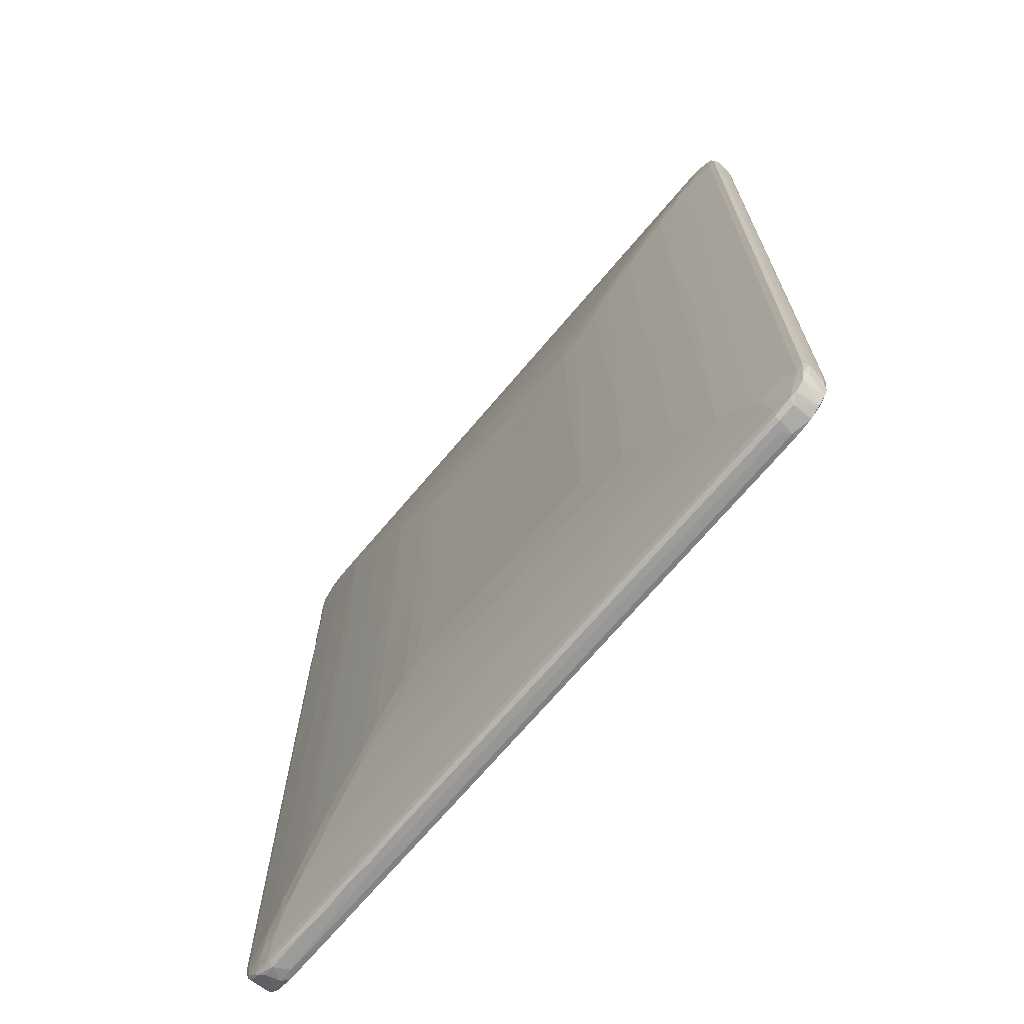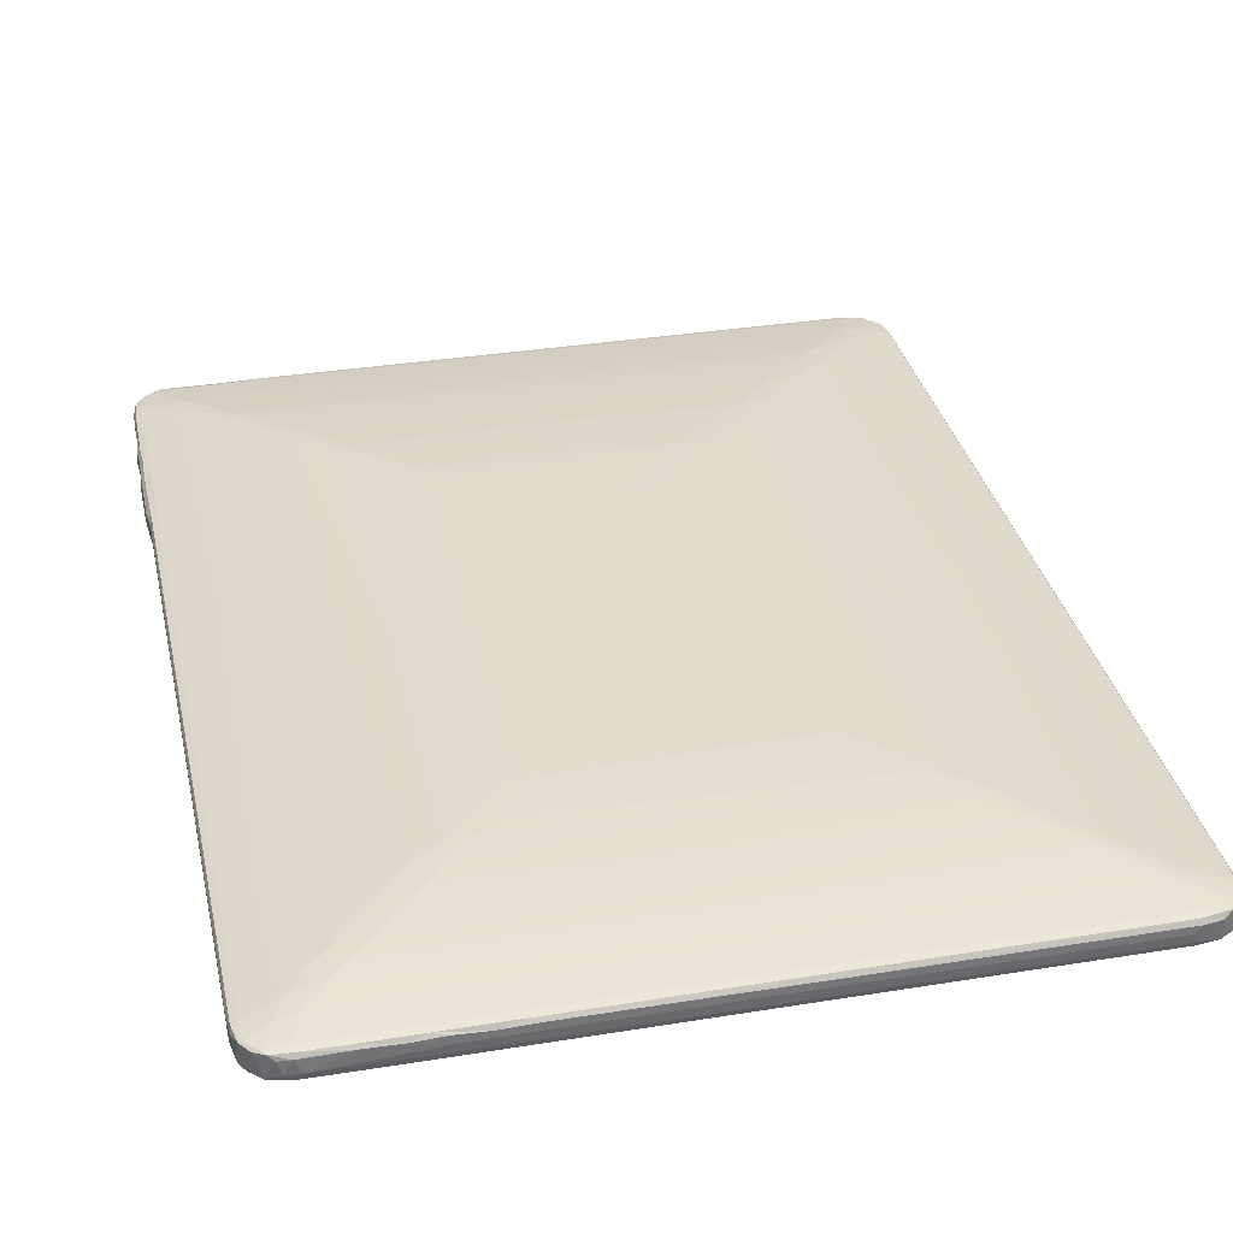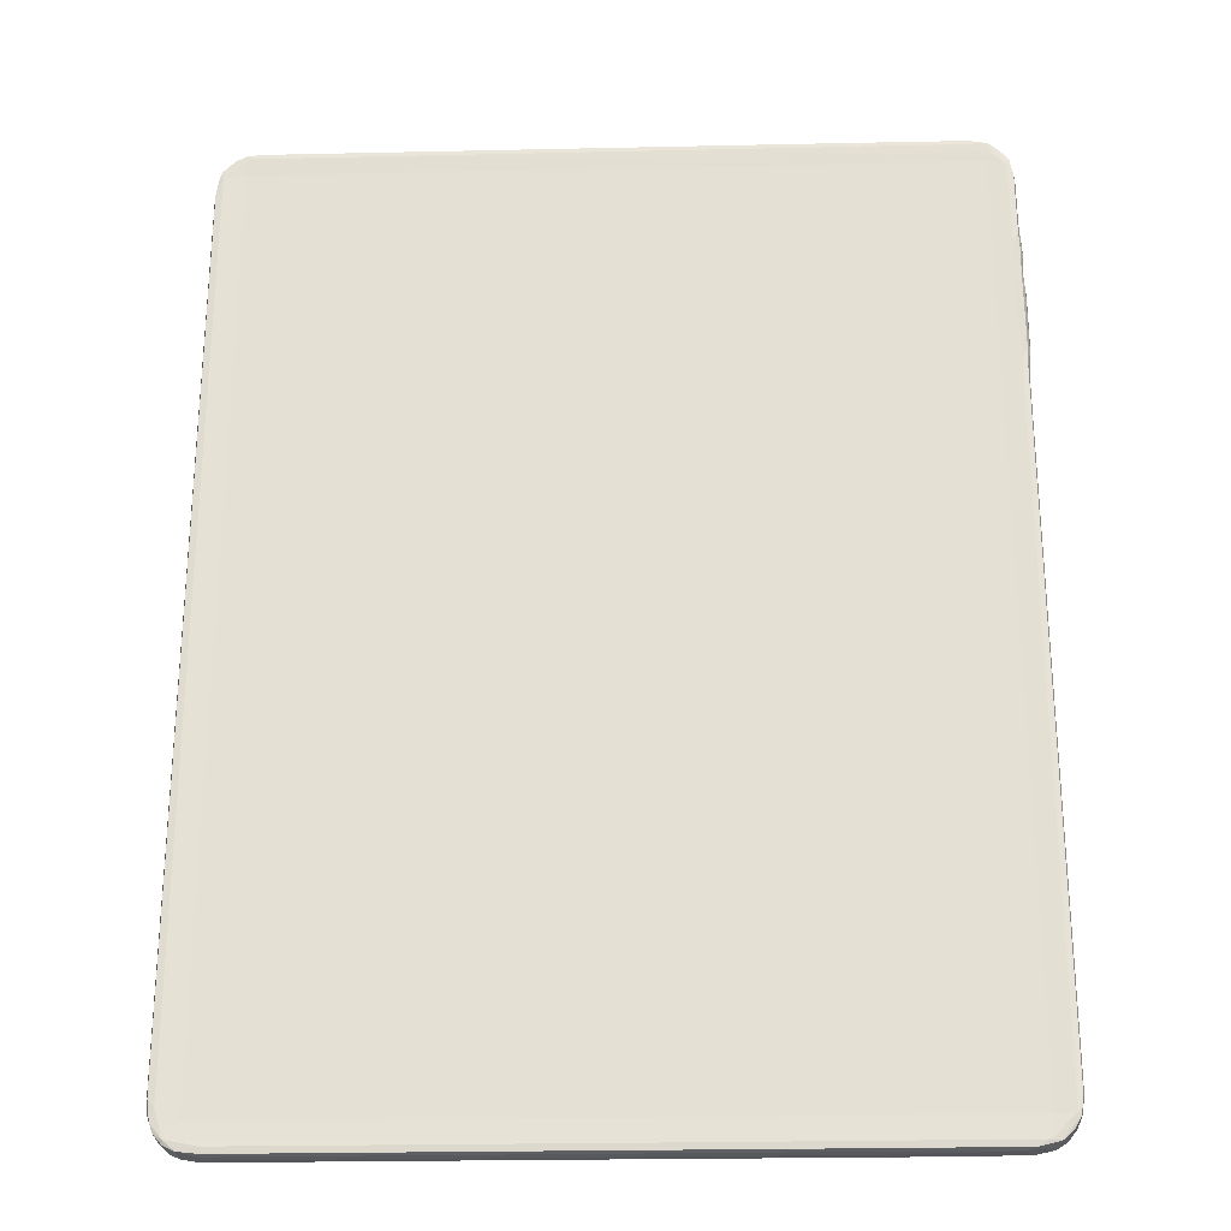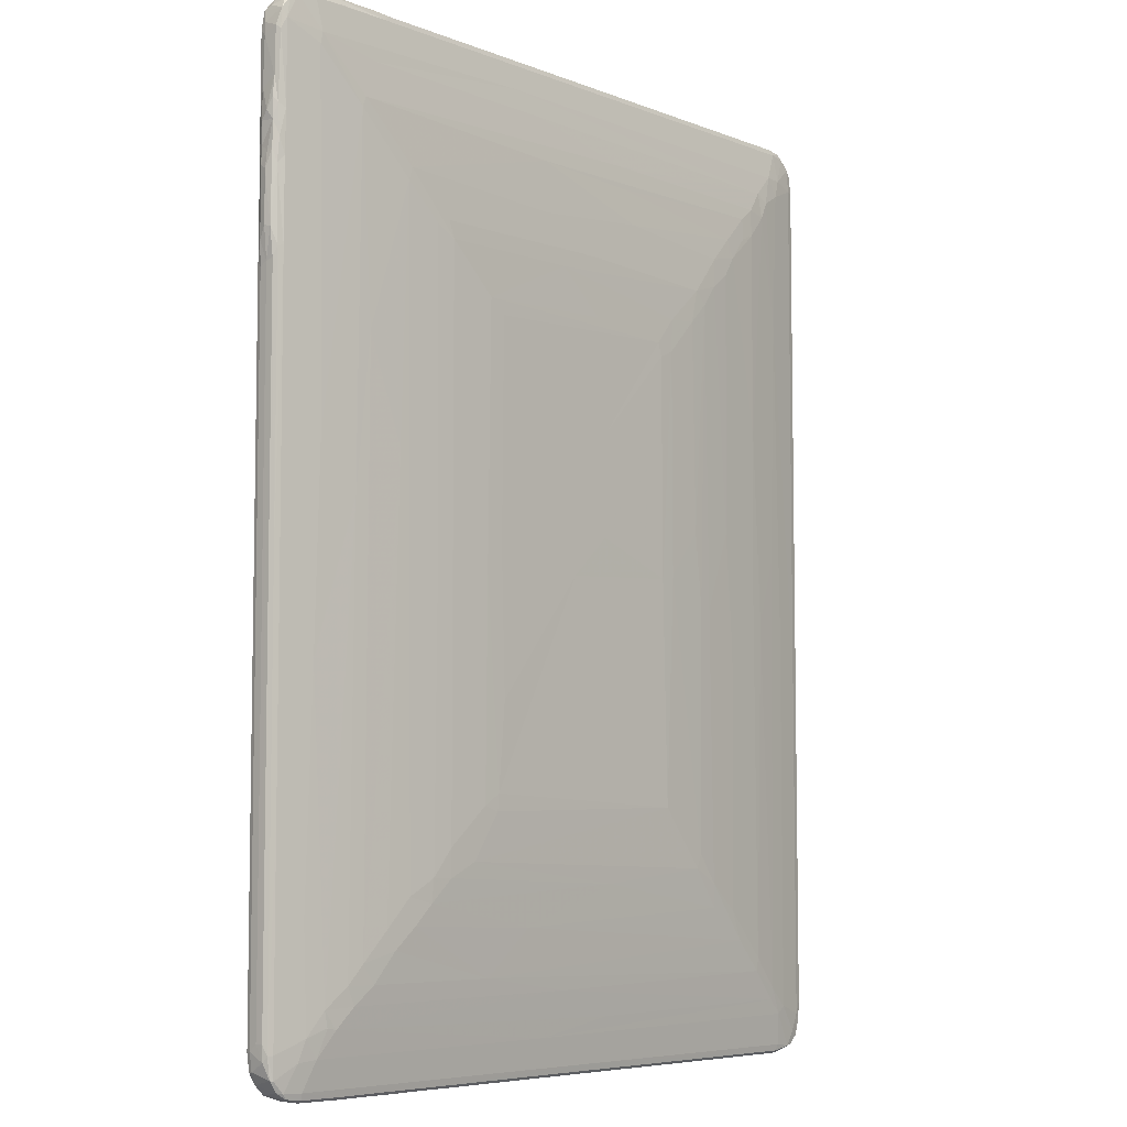
<metadata>
{"format":"obj","ext":"obj","renderer":"f3d","projection":"perspective","resolution":1024,"background":"white","views":[{"elev":-70.2,"azim":-130.2,"up":"+Z"},{"elev":33.9,"azim":167.6,"up":"+Y"},{"elev":-25.4,"azim":2.0,"up":"+Z"},{"elev":-6.4,"azim":131.1,"up":"+Z"}]}
</metadata>
<code>
v 0.07678 0.4594 0.1883
v 0.0457 0.4514 0.2776
v 0.1559 0.4456 0.1386
v 0.1561 0.4633 0.09862
v 0.2694 0.4538 0.04129
v 0.09036 0.6939 0.1636
v 0.03374 0.6506 0.2637
v 0.1857 0.6945 0.07695
v 0.2724 0.6506 0.02964
v 0.455 0.4424 0.07795
v 0.4764 0.4501 0.01906
v 0.4556 0.4967 0.005528
v 0.4349 0.654 7.72e-05
v 0.01866 0.4978 0.3392
v 0.08237 0.4424 0.3947
v 0.0189 0.4501 0.4729
v 0.005109 0.4969 0.5086
v -0.0004223 0.654 0.4338
v -0.0004895 0.5783 0.5102
v 0.2938 0.4503 0.281
v 0.2931 0.4503 4.708
v 0.08041 0.4425 5.001
v 0.005046 0.4969 4.763
v 0.0188 0.4502 4.916
v 0.5133 0.5786 -0.0004715
v 4.354 0.4427 0.07613
v 3.591 0.4501 0.01927
v 3.037 0.4985 0.00525
v 3.165 0.657 -0.0001375
v 3.772 0.5892 -0.0003846
v 4.101 0.4993 0.005589
v 4.182 0.6614 0.00019
v 7.217 0.4503 0.2811
v 7.217 0.4503 4.245
v 0.01896 0.4501 9.098
v 0.08239 0.4427 9.268
v 0.2931 0.4503 9.303
v 0.005289 0.4969 9.069
v -0.0003428 0.5789 9.069
v 5.52e-05 0.654 9.123
v 0.01472 0.5121 9.196
v 0.05037 0.451 9.292
v 0.07331 0.453 9.352
v 0.122 0.5093 9.42
v 0.3036 0.4441 9.484
v 0.02989 0.6405 9.275
v 0.1176 0.6818 9.423
v 0.05551 0.6919 9.331
v 0.1811 0.455 9.466
v 0.1614 0.6407 9.46
v 0.2863 0.4586 9.522
v 0.4578 0.5025 9.549
v 0.4249 0.4524 9.535
v 0.2554 0.6925 9.515
v 0.4401 0.6539 9.551
v 6.014 0.5785 9.552
v 7.264 0.4468 9.389
v 7.213 0.4503 9.301
v 6.008 0.4446 9.488
v 0.1726 0.7159 0.2149
v 0.2431 0.7024 0.06461
v 0.4508 0.6989 0.02754
v 0.4313 0.7137 0.09017
v 0.09665 0.7145 0.3892
v 0.04698 0.6992 0.3233
v 0.03108 0.6994 0.5165
v 0.3806 0.7575 0.4781
v 0.4745 0.7607 0.4047
v 0.09964 0.7154 4.029
v 0.3806 0.7577 4.434
v 0.6032 0.7874 0.6668
v 0.6318 0.7817 0.56
v 0.9157 0.8187 0.8573
v 0.902 0.8239 0.993
v 1.235 0.8494 1.174
v 1.374 0.8663 1.475
v 3.461 0.7142 0.09061
v 3.246 0.7775 0.5252
v 1.692 0.8774 1.51
v 4.94 0.8288 0.9474
v 3.898 0.8118 0.795
v 3.288 0.699 0.02742
v 4.107 0.7563 0.3702
v 4.443 0.8677 1.387
v 0.5556 0.7814 5.072
v 0.936 0.827 4.622
v 0.7957 0.8119 4.396
v 1.347 0.864 4.077
v 1.713 0.8919 1.748
v 1.993 0.9047 1.9
v 1.939 0.9062 2.044
v 1.766 0.8957 4.472
v 1.907 0.9047 4.478
v 1.45 0.8731 5.273
v 1.996 0.9095 5.232
v 2.488 0.9277 2.492
v 3.313 0.8958 1.767
v 5.204 0.9088 1.985
v 4.924 0.9256 2.431
v 4.911 0.928 2.594
v 2.382 0.9244 4.769
v 2.546 0.9282 4.722
v 3.857 0.9281 4.649
v 3.426 0.9289 5.047
v 0.09522 0.7143 9.132
v 0.03117 0.6993 9.131
v 0.4635 0.7694 7.563
v 0.3862 0.758 9.011
v 0.3207 0.7416 9.197
v 0.1026 0.7006 9.367
v 0.1987 0.7 9.461
v 0.3595 0.7103 9.483
v 0.5058 0.7533 9.198
v 0.4143 0.697 9.534
v 0.9118 0.8255 6.348
v 1.42 0.8702 7.964
v 1.814 0.8988 7.582
v 0.6908 0.7982 8.714
v 0.9148 0.8255 8.474
v 0.5983 0.7865 8.892
v 1.28 0.8574 8.169
v 1.636 0.886 7.802
v 2.037 0.9107 7.369
v 2.388 0.9241 7.013
v 1.608 0.8727 8.095
v 1.943 0.9009 7.708
v 2.898 0.8642 8.208
v 2.557 0.9287 6.936
v 3.387 0.9278 6.078
v 2.6 0.9275 7.068
v 2.367 0.9168 7.339
v 3.992 0.9073 7.597
v 3.581 0.8969 7.771
v 3.522 0.924 7.174
v 4.188 0.874 8.085
v 0.8964 0.811 8.76
v 0.7342 0.7839 8.975
v 1.075 0.8372 8.41
v 1.071 0.8259 8.628
v 1.356 0.8505 8.351
v 3.028 0.8327 8.554
v 3.049 0.8088 8.784
v 4.512 0.7478 9.236
v 4.22 0.7772 9.028
v 4.169 0.8293 8.598
v 6.148 0.6966 9.534
v 5.426 0.4501 0.01883
v 5.834 0.5873 -0.0003935
v 5.412 0.5009 0.005451
v 5.307 0.6643 -4.923e-05
v 5.678 0.6539 -0.0002772
v 6.283 0.4501 0.01885
v 6.239 0.5061 0.005481
v 5.984 0.6689 -0.0001711
v 7.18 0.4426 0.07775
v 6.275 0.6559 -0.0003019
v 6.6 0.6647 -0.0003812
v 6.986 0.5147 0.002306
v 7.076 0.4505 0.021
v 7.141 0.5079 0.01861
v 7.071 0.6536 0.004526
v 7.269 0.4539 0.06872
v 7.404 0.4431 0.296
v 7.186 0.6399 0.02649
v 7.337 0.6803 0.1095
v 7.242 0.6923 0.04982
v 7.374 0.4628 0.1612
v 7.431 0.4515 0.2661
v 7.42 0.6908 0.2153
v 7.441 0.4948 0.2726
v 7.455 0.451 0.4312
v 7.469 0.4977 0.4427
v 7.464 0.6503 0.3587
v 7.474 0.5786 0.5094
v 7.474 0.6542 0.5085
v 7.405 0.4433 4.054
v 7.455 0.451 4.251
v 7.469 0.4975 7.037
v 7.474 0.5763 7.077
v 5.958 0.4524 9.535
v 6.058 0.6541 9.551
v 5.949 0.4984 9.548
v 6.145 0.4652 9.544
v 6.206 0.5119 9.568
v 6.644 0.4446 9.488
v 6.278 0.5757 9.581
v 6.291 0.6415 9.569
v 6.659 0.4612 9.541
v 6.727 0.6442 9.566
v 6.606 0.5103 9.566
v 6.595 0.5801 9.579
v 6.853 0.5085 9.551
v 7.232 0.4469 9.497
v 7.065 0.4526 9.533
v 7.089 0.4995 9.542
v 7.052 0.65 9.549
v 7.405 0.4432 7.149
v 7.474 0.6542 7.1
v 7.455 0.4509 7.085
v 7.465 0.4639 7.297
v 7.489 0.5094 7.265
v 7.504 0.577 7.384
v 7.493 0.6401 7.366
v 7.406 0.443 8.056
v 7.46 0.4596 8.069
v 7.491 0.5111 7.921
v 7.504 0.5768 7.881
v 7.488 0.6476 8.056
v 7.478 0.5041 8.089
v 7.49 0.5861 8.044
v 7.394 0.4438 9.258
v 7.402 0.4432 8.352
v 7.465 0.4635 8.35
v 7.489 0.5103 8.309
v 7.456 0.4518 8.546
v 7.47 0.4974 8.61
v 7.485 0.6454 8.305
v 7.5 0.5823 8.391
v 7.49 0.6443 8.498
v 7.454 0.4514 9.135
v 7.471 0.515 9.071
v 7.475 0.6503 8.692
v 7.471 0.6536 9.135
v 7.46 0.5074 9.191
v 7.335 0.4545 9.419
v 7.421 0.4515 9.312
v 7.412 0.5277 9.348
v 7.436 0.692 9.293
v 7.382 0.672 9.392
v 7.229 0.4919 9.508
v 7.328 0.5253 9.446
v 7.175 0.6954 9.526
v 7.273 0.6861 9.489
v 4.224 0.699 0.02742
v 5.419 0.6987 0.02601
v 5.916 0.8709 1.429
v 7.079 0.7139 0.09064
v 6.119 0.6987 0.02619
v 6.763 0.7859 0.5924
v 6.954 0.754 0.3582
v 6.578 0.8093 0.7779
v 6.366 0.8288 0.9495
v 6.135 0.8531 1.232
v 6.241 0.8543 1.409
v 6.632 0.6985 0.02531
v 7.064 0.6986 0.02872
v 6.861 0.783 0.6127
v 7.15 0.7405 0.3406
v 7.08 0.7592 0.5383
v 6.499 0.8313 1.132
v 6.659 0.8143 0.9527
v 6.895 0.7848 0.7628
v 7.115 0.7545 1.507
v 5.725 0.8855 1.624
v 5.495 0.9005 1.842
v 4.838 0.929 3.439
v 5.086 0.9246 2.483
v 5.504 0.908 2.11
v 4.881 0.9282 4.803
v 5.065 0.9249 4.602
v 5.509 0.9078 7.581
v 5.986 0.8756 1.688
v 5.71 0.8959 1.849
v 5.686 0.8974 4.626
v 6.131 0.8641 5.595
v 6.623 0.8183 5.139
v 7.048 0.7644 3.701
v 6.053 0.8705 8.022
v 6.478 0.8332 6.602
v 6.998 0.7712 5.645
v 7.28 0.7019 0.09618
v 7.389 0.7019 0.2078
v 7.4 0.7111 0.4161
v 7.454 0.6977 0.4114
v 7.4 0.7114 2.406
v 7.454 0.6978 4.632
v 7.399 0.7117 4.404
v 4.861 0.9279 6.981
v 5.031 0.9254 7.12
v 5.562 0.8986 7.744
v 5.703 0.8955 7.69
v 6.59 0.8224 8.584
v 7.047 0.7639 9.051
v 6.012 0.8688 8.146
v 6.549 0.8206 8.681
v 6.214 0.7105 9.483
v 6.393 0.7746 9.044
v 7.054 0.7125 9.472
v 7.017 0.7588 9.165
v 6.749 0.7103 9.484
v 6.746 0.6856 9.54
v 7.402 0.7113 7.211
v 7.454 0.6968 7.196
v 7.462 0.6826 7.913
v 7.4 0.7115 7.996
v 7.393 0.7126 8.408
v 7.453 0.6991 8.157
v 7.462 0.6856 8.451
v 7.395 0.7118 9.209
v 7.453 0.6978 9.102
v 7.259 0.7055 9.452
v 7.345 0.696 9.414
f 1 3 2
f 1 4 3
f 4 5 3
f 1 7 6
f 1 6 4
f 4 9 5
f 4 8 9
f 8 4 6
f 5 10 3
f 5 11 10
f 5 12 11
f 5 13 12
f 5 9 13
f 2 14 1
f 2 3 15
f 2 16 14
f 2 15 16
f 16 17 14
f 1 14 7
f 14 18 7
f 14 19 18
f 14 17 19
f 3 20 21
f 16 15 22
f 16 23 17
f 15 3 22
f 17 23 19
f 16 24 23
f 16 22 24
f 3 21 22
f 12 13 25
f 10 26 3
f 11 27 10
f 11 28 27
f 11 12 28
f 12 25 28
f 3 26 20
f 25 13 29
f 28 25 30
f 25 29 30
f 27 26 10
f 27 28 31
f 30 29 32
f 28 30 31
f 26 33 20
f 20 33 21
f 21 33 34
f 24 35 23
f 24 22 35
f 22 21 36
f 36 21 37
f 35 38 23
f 35 22 36
f 23 39 19
f 23 38 39
f 19 40 18
f 19 39 40
f 35 41 38
f 35 42 41
f 35 36 42
f 42 36 43
f 36 45 43
f 38 41 39
f 39 41 40
f 41 42 46
f 43 44 47
f 42 43 46
f 41 46 40
f 43 47 48
f 46 43 48
f 36 37 45
f 43 49 44
f 43 45 49
f 44 49 50
f 44 50 47
f 49 45 51
f 51 53 52
f 45 53 51
f 49 54 50
f 49 51 54
f 51 52 55
f 51 55 54
f 52 56 55
f 37 57 45
f 37 58 57
f 57 59 45
f 45 59 53
f 6 60 8
f 8 60 61
f 9 8 61
f 61 63 62
f 9 62 13
f 9 61 62
f 6 64 60
f 6 65 64
f 7 65 6
f 7 18 65
f 65 66 64
f 18 66 65
f 60 64 67
f 61 68 63
f 61 60 68
f 60 67 68
f 64 69 67
f 66 69 64
f 69 70 67
f 67 71 68
f 68 71 72
f 72 71 73
f 71 74 73
f 73 74 75
f 74 76 75
f 13 62 29
f 62 63 77
f 77 63 68
f 73 75 80
f 72 81 78
f 72 73 81
f 73 80 81
f 62 77 82
f 29 62 82
f 68 72 83
f 68 83 77
f 83 72 78
f 29 82 32
f 80 75 84
f 75 79 84
f 67 85 71
f 67 70 85
f 71 87 74
f 85 87 71
f 74 87 86
f 74 86 76
f 86 88 76
f 76 89 75
f 75 89 79
f 89 90 79
f 89 91 90
f 76 92 89
f 89 93 91
f 89 92 93
f 86 94 88
f 76 88 92
f 88 94 92
f 90 91 96
f 79 90 97
f 90 96 98
f 79 97 84
f 97 90 98
f 98 96 99
f 99 96 100
f 91 101 96
f 96 101 102
f 91 93 101
f 102 103 96
f 103 102 104
f 66 105 69
f 66 106 105
f 18 106 66
f 105 107 69
f 69 107 70
f 105 108 107
f 18 40 106
f 105 109 108
f 106 110 105
f 106 48 110
f 40 48 106
f 40 46 48
f 48 47 110
f 105 110 109
f 110 111 109
f 109 111 112
f 109 112 113
f 110 47 111
f 50 111 47
f 111 54 112
f 50 54 111
f 112 54 114
f 54 55 114
f 85 115 87
f 87 115 86
f 86 115 94
f 70 107 85
f 85 107 115
f 115 116 94
f 94 117 92
f 92 117 93
f 93 117 95
f 107 118 115
f 118 119 115
f 108 120 107
f 119 121 115
f 116 122 94
f 122 117 94
f 117 123 95
f 115 121 116
f 116 125 122
f 116 121 125
f 117 126 123
f 122 125 126
f 117 122 126
f 126 125 127
f 93 95 101
f 95 124 101
f 102 128 104
f 101 124 102
f 124 128 102
f 104 129 103
f 104 128 129
f 95 123 124
f 124 130 128
f 124 123 131
f 124 131 130
f 123 126 131
f 131 126 132
f 130 131 132
f 127 133 126
f 128 130 129
f 130 132 134
f 126 133 132
f 127 135 133
f 107 120 118
f 118 136 119
f 118 120 137
f 118 137 136
f 119 139 138
f 119 138 121
f 121 138 140
f 138 139 140
f 119 136 139
f 108 109 113
f 108 113 120
f 120 113 137
f 121 140 125
f 140 139 141
f 136 137 142
f 125 140 127
f 140 141 127
f 139 136 142
f 137 113 143
f 113 112 143
f 142 137 144
f 137 143 144
f 141 139 145
f 139 142 145
f 127 141 145
f 127 145 135
f 112 114 146
f 55 146 114
f 27 147 26
f 27 31 147
f 31 30 148
f 30 32 148
f 147 31 149
f 31 148 149
f 148 32 150
f 148 150 151
f 147 152 26
f 147 153 152
f 147 149 153
f 149 148 153
f 148 151 154
f 152 155 26
f 148 154 156
f 26 155 33
f 148 156 157
f 153 148 158
f 148 157 158
f 152 159 155
f 152 158 159
f 152 153 158
f 159 158 160
f 158 157 161
f 158 161 160
f 159 162 155
f 159 160 162
f 155 162 163
f 160 161 164
f 160 164 162
f 162 166 165
f 164 166 162
f 162 168 163
f 162 167 168
f 167 165 169
f 162 165 167
f 155 163 33
f 168 167 170
f 168 172 171
f 168 170 172
f 163 168 171
f 167 169 170
f 170 173 172
f 170 169 173
f 172 173 174
f 173 175 174
f 33 163 176
f 163 171 176
f 171 172 177
f 176 171 177
f 33 176 34
f 177 172 178
f 172 174 178
f 178 174 179
f 174 175 179
f 21 34 58
f 21 58 37
f 53 180 52
f 59 180 53
f 56 181 55
f 180 182 52
f 52 182 56
f 180 183 182
f 59 183 180
f 183 184 182
f 57 185 59
f 59 185 183
f 182 184 56
f 184 186 56
f 56 187 181
f 56 186 187
f 183 188 184
f 185 188 183
f 186 189 187
f 188 190 184
f 184 191 186
f 184 190 191
f 186 191 189
f 188 192 190
f 57 193 185
f 188 194 192
f 185 194 188
f 185 193 194
f 190 192 191
f 191 192 189
f 194 195 192
f 192 195 196
f 192 196 189
f 34 176 197
f 179 175 198
f 176 177 197
f 177 178 199
f 197 177 199
f 34 197 58
f 199 201 200
f 199 178 201
f 197 199 200
f 178 179 201
f 201 179 202
f 179 198 203
f 179 203 202
f 197 200 204
f 200 206 205
f 200 201 206
f 204 200 205
f 201 207 206
f 201 202 207
f 202 203 207
f 207 203 208
f 205 206 209
f 206 210 209
f 206 207 210
f 207 208 210
f 58 197 211
f 197 204 212
f 197 212 211
f 205 214 213
f 205 209 214
f 204 213 212
f 204 205 213
f 213 216 215
f 213 214 216
f 212 213 215
f 209 217 214
f 209 210 217
f 214 217 218
f 210 208 217
f 214 218 216
f 218 217 219
f 215 216 220
f 212 220 211
f 212 215 220
f 220 216 221
f 216 218 222
f 216 222 221
f 218 219 222
f 221 222 223
f 58 211 57
f 220 221 224
f 57 211 225
f 220 224 226
f 211 220 226
f 225 226 227
f 211 226 225
f 221 223 224
f 224 228 226
f 226 228 227
f 224 223 228
f 194 230 195
f 194 193 230
f 57 225 193
f 225 231 193
f 195 230 232
f 195 232 196
f 231 230 193
f 231 233 230
f 232 230 233
f 227 231 225
f 227 229 231
f 233 231 229
f 82 77 234
f 32 82 234
f 234 77 235
f 32 235 150
f 32 234 235
f 80 84 236
f 150 235 151
f 235 77 237
f 235 237 238
f 151 238 154
f 151 235 238
f 78 81 239
f 77 83 240
f 83 78 239
f 154 238 156
f 237 77 240
f 83 239 240
f 81 80 241
f 239 81 241
f 241 80 242
f 242 80 243
f 80 236 243
f 243 236 244
f 238 237 245
f 156 245 157
f 156 238 245
f 245 237 246
f 157 245 246
f 157 246 161
f 240 239 247
f 240 248 237
f 240 247 249
f 240 249 248
f 241 242 251
f 242 250 251
f 242 243 250
f 243 244 250
f 239 241 252
f 239 252 247
f 241 251 252
f 247 252 249
f 252 253 249
f 84 97 254
f 97 98 255
f 254 97 255
f 84 254 236
f 98 99 257
f 98 258 255
f 98 257 258
f 99 100 257
f 96 103 100
f 100 103 256
f 256 103 259
f 100 260 257
f 100 256 260
f 257 260 258
f 256 259 260
f 258 260 261
f 254 262 236
f 254 263 262
f 255 263 254
f 255 258 263
f 236 262 244
f 258 264 263
f 262 265 244
f 263 264 262
f 250 266 251
f 244 265 250
f 252 267 253
f 264 268 262
f 262 268 265
f 265 269 250
f 250 269 266
f 251 266 252
f 252 266 267
f 246 271 166
f 246 237 271
f 161 166 164
f 161 246 166
f 166 271 165
f 165 272 169
f 271 272 165
f 237 248 271
f 271 248 272
f 248 273 272
f 248 249 273
f 173 169 274
f 272 274 169
f 272 273 274
f 173 274 175
f 253 273 249
f 253 275 273
f 273 275 274
f 253 267 275
f 175 274 276
f 275 276 274
f 267 277 275
f 275 277 276
f 103 278 259
f 103 129 278
f 259 279 260
f 260 279 261
f 129 130 278
f 130 279 278
f 130 134 279
f 132 133 280
f 259 278 279
f 134 132 279
f 279 132 261
f 132 280 261
f 135 280 133
f 258 261 264
f 264 281 268
f 267 266 270
f 265 268 269
f 261 281 264
f 280 135 284
f 280 284 261
f 261 284 281
f 268 282 269
f 281 284 268
f 269 282 266
f 270 282 283
f 270 266 282
f 145 142 285
f 142 144 285
f 143 112 286
f 112 146 286
f 55 181 146
f 135 145 284
f 285 144 287
f 144 143 287
f 284 145 285
f 268 284 282
f 287 143 289
f 143 288 289
f 143 286 288
f 181 187 146
f 284 285 282
f 285 289 282
f 287 289 285
f 283 282 289
f 288 286 290
f 286 291 290
f 286 146 291
f 187 291 146
f 187 189 291
f 290 291 288
f 288 291 232
f 189 232 291
f 189 196 232
f 267 270 277
f 175 276 198
f 270 292 277
f 277 292 276
f 198 276 293
f 292 293 276
f 270 283 292
f 198 293 203
f 203 293 294
f 292 294 293
f 292 295 294
f 203 294 208
f 283 296 292
f 292 296 295
f 208 294 297
f 295 297 294
f 208 297 217
f 295 296 297
f 217 297 298
f 296 298 297
f 217 298 219
f 283 299 296
f 219 298 222
f 222 298 300
f 296 300 298
f 296 299 300
f 222 300 223
f 289 288 301
f 283 289 299
f 289 301 299
f 299 301 302
f 223 300 228
f 299 228 300
f 299 302 228
f 229 228 302
f 229 227 228
f 288 232 301
f 301 232 233
f 233 302 301
f 233 229 302

</code>
